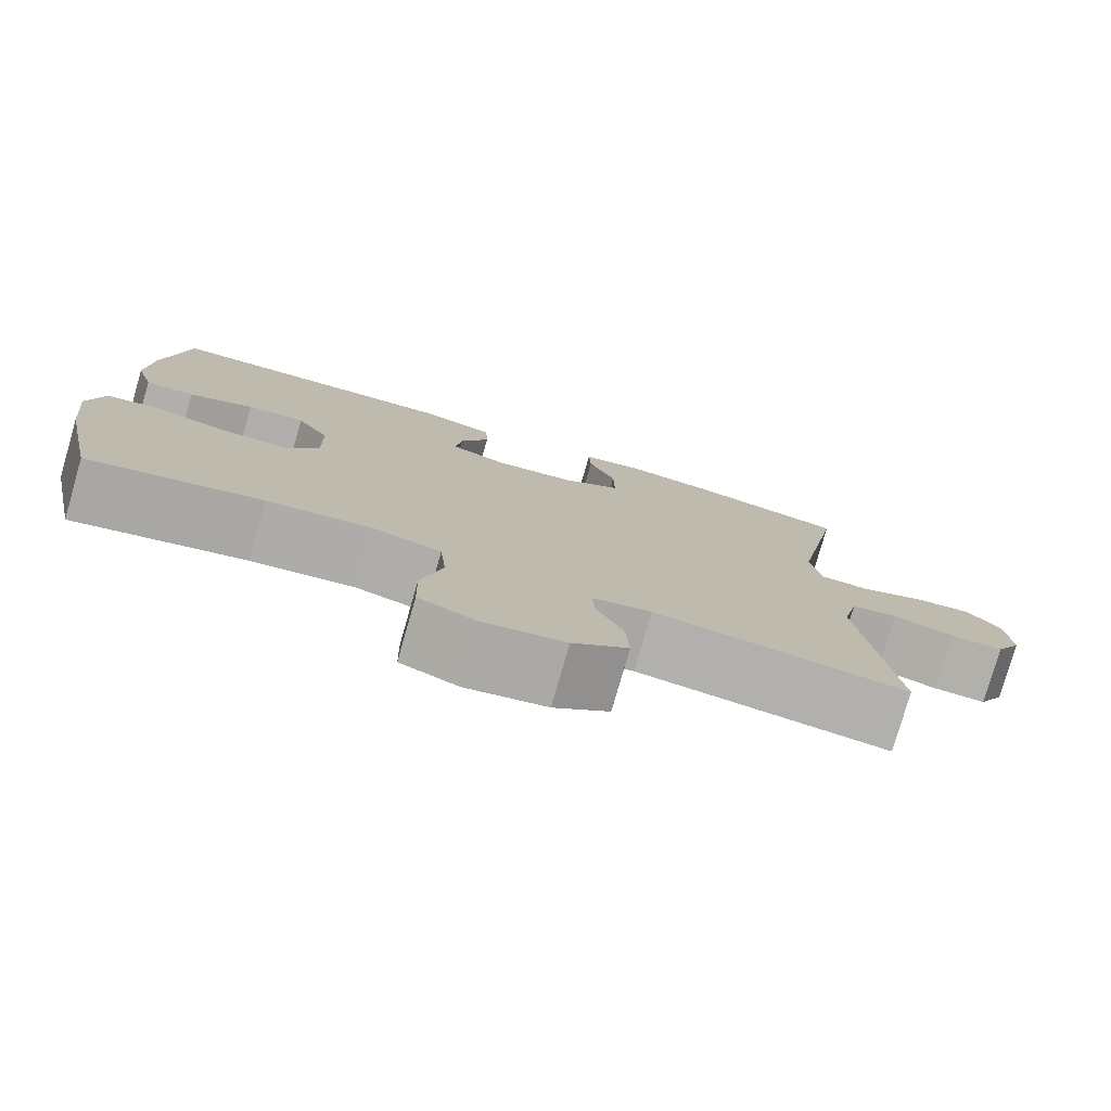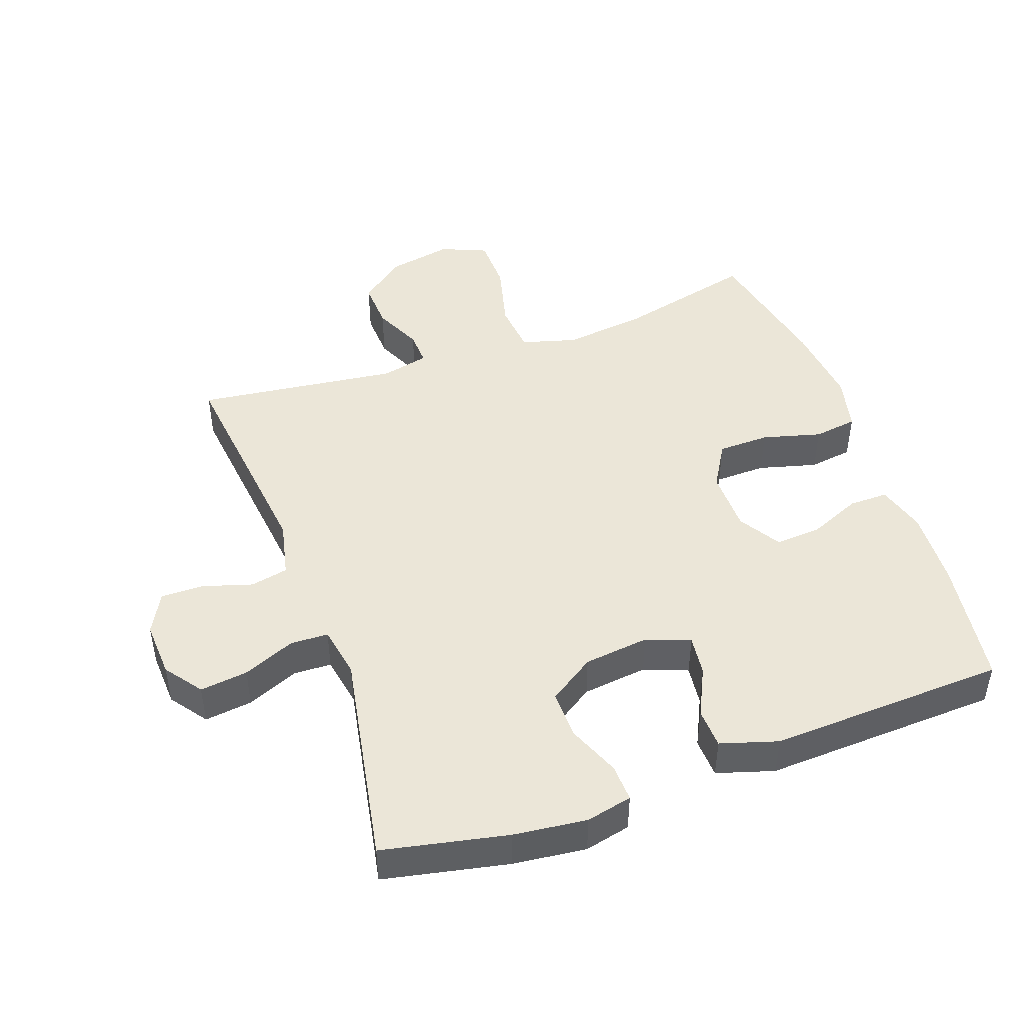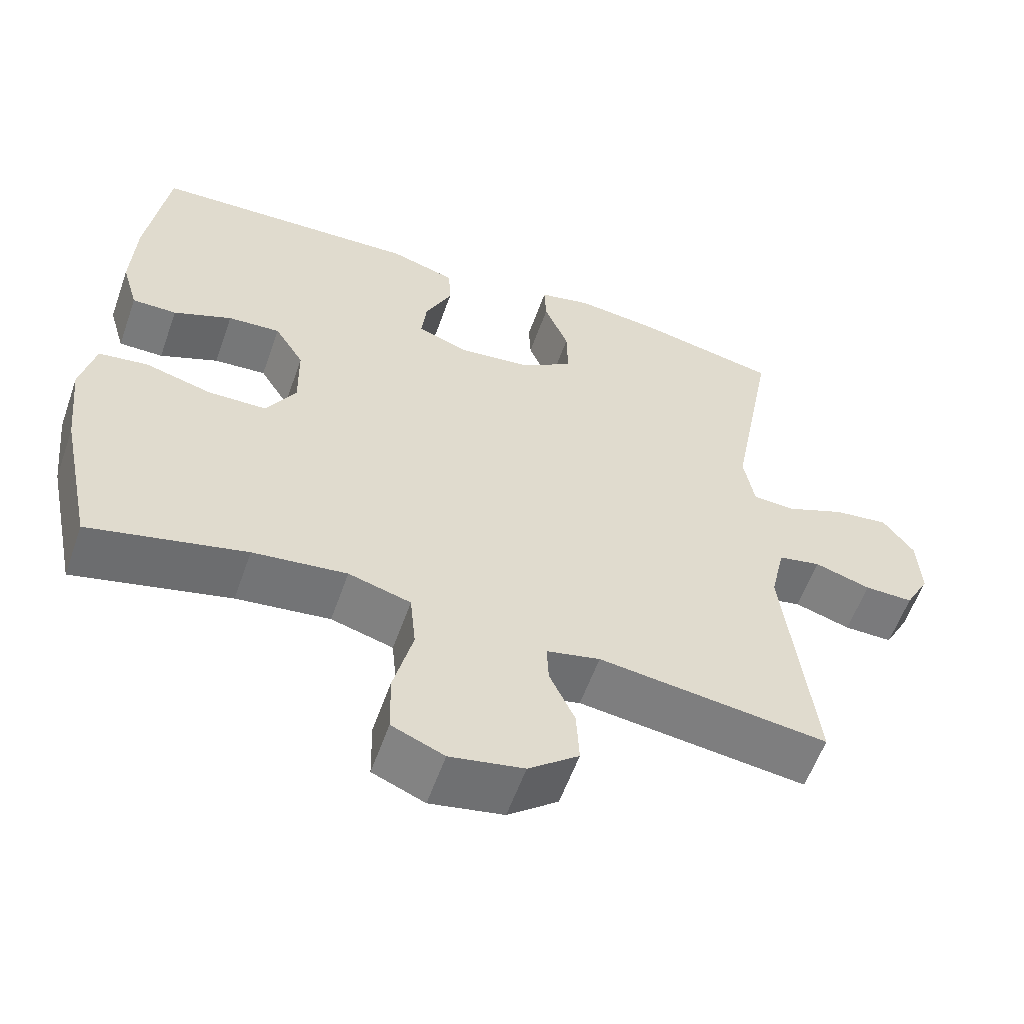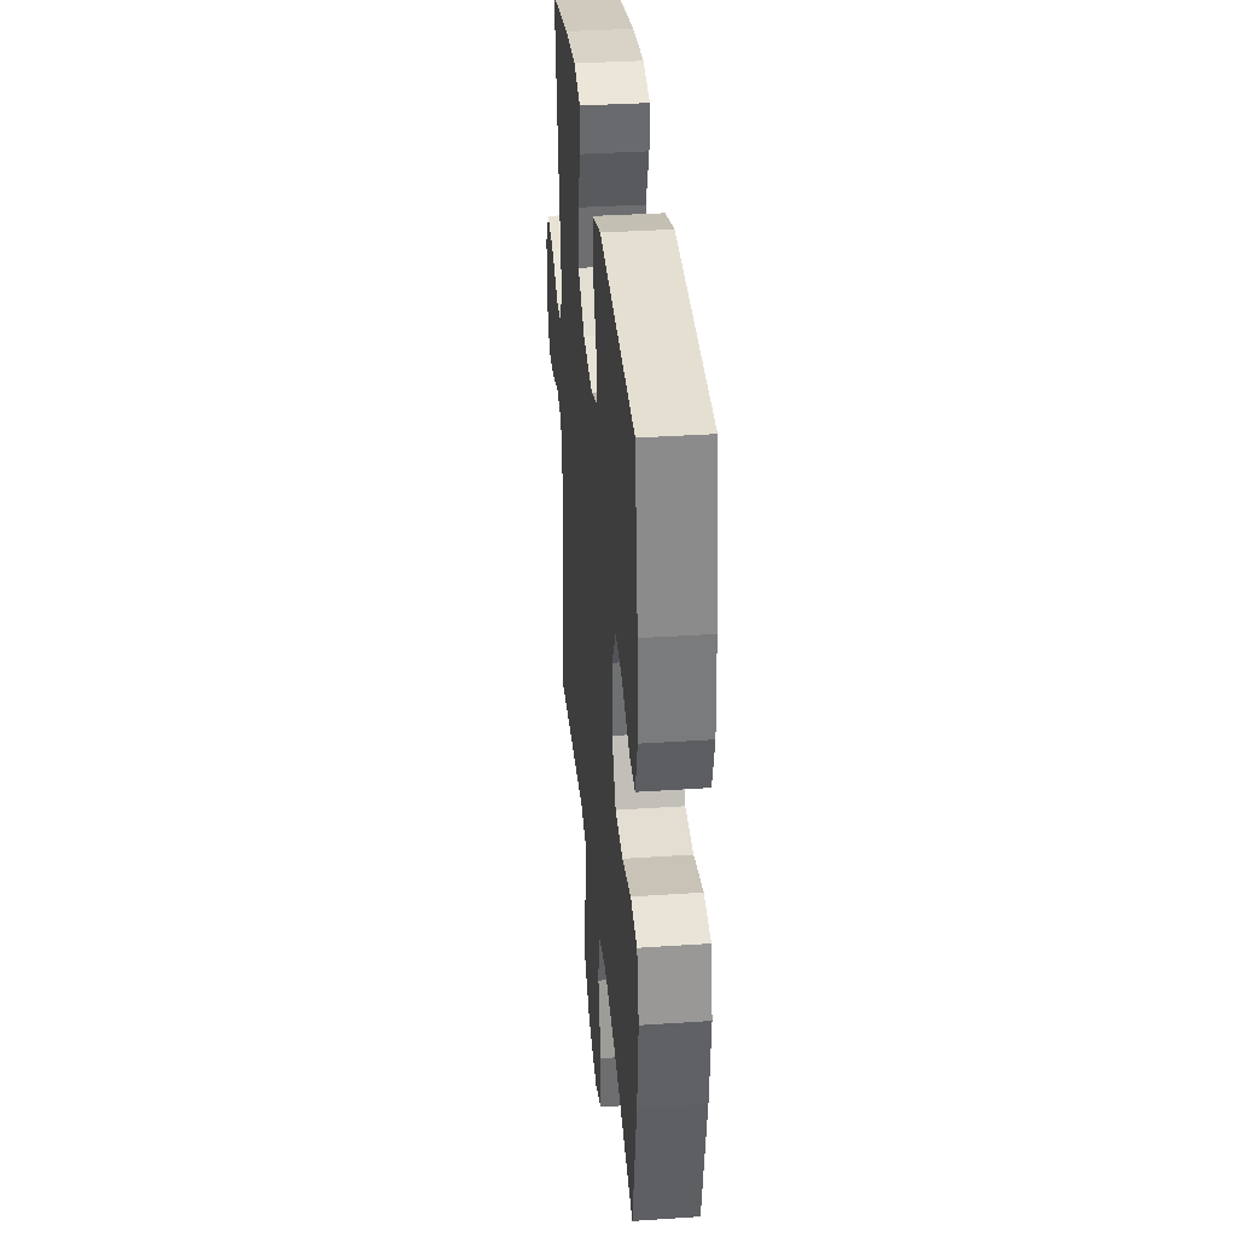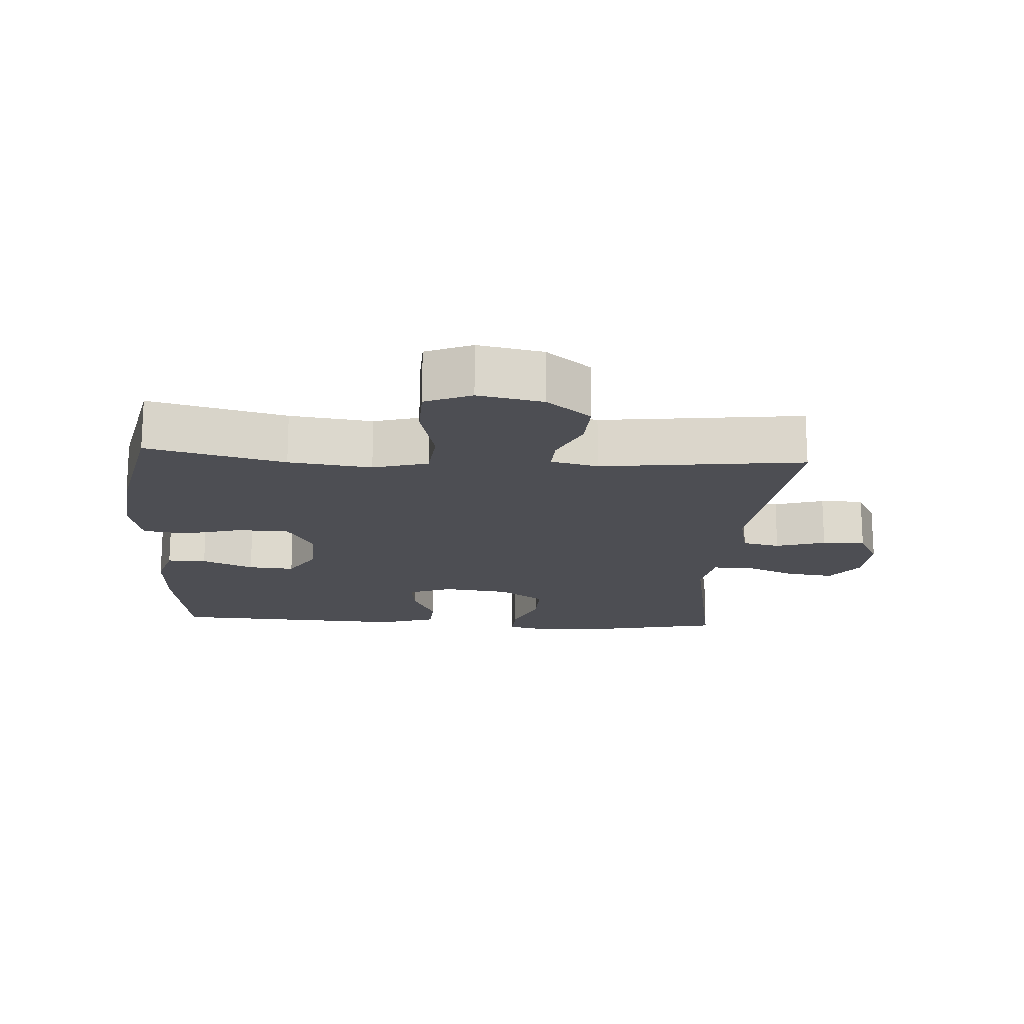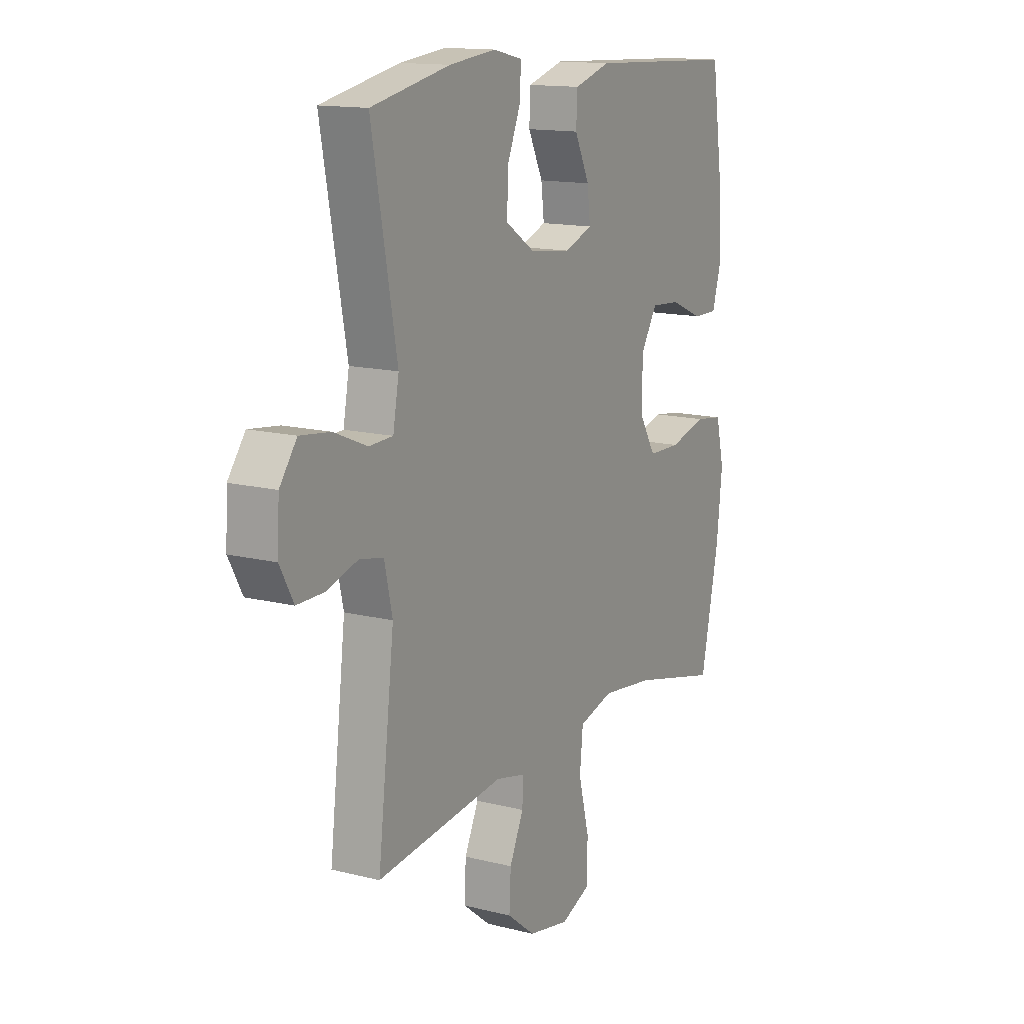
<metadata>
{"format":"obj","ext":"obj","renderer":"f3d","projection":"perspective","resolution":1024,"background":"white","views":[{"elev":-78.4,"azim":163.9,"up":"+Z"},{"elev":46.6,"azim":-19.6,"up":"+Y"},{"elev":-58.1,"azim":160.6,"up":"+Z"},{"elev":34.8,"azim":84.8,"up":"+Z"},{"elev":-17.4,"azim":176.2,"up":"+Y"},{"elev":14.1,"azim":-60.8,"up":"+Z"}]}
</metadata>
<code>
o path5540
v -0.1647 0.0375 -0.4309
v -0.09115 0.0375 -0.4478
v -0.09355 0.0375 -0.5011
v -0.1281 0.0375 -0.5758
v -0.1318 0.0375 -0.6507
v -0.06274 0.0375 -0.7056
v 0.03849 0.0375 -0.725
v 0.1104 0.0375 -0.6949
v 0.1121 0.0375 -0.6108
v 0.08559 0.0375 -0.5068
v 0.09343 0.0375 -0.4267
v 0.1788 0.0375 -0.4026
v 0.3076 0.0375 -0.4183
v 0.5218 0.0375 -0.47
v 0.5665 0.0375 -0.2571
v 0.5803 0.0375 -0.1287
v 0.5603 0.0375 -0.0426
v 0.4923 0.0375 -0.03281
v 0.401 0.0375 -0.05745
v 0.3209 0.0375 -0.05574
v 0.28 0.0375 0.0131
v 0.2814 0.0375 0.1098
v 0.3216 0.0375 0.1751
v 0.3934 0.0375 0.1699
v 0.4734 0.0375 0.136
v 0.5344 0.0375 0.1354
v 0.5565 0.0375 0.2113
v 0.5507 0.0375 0.3307
v 0.5218 0.0375 0.5319
v 0.1524 0.0375 0.548
v 0.06314 0.0375 0.5207
v 0.06024 0.0375 0.4588
v 0.09662 0.0375 0.3828
v 0.1039 0.0375 0.3204
v 0.03589 0.0375 0.2942
v -0.06575 0.0375 0.3063
v -0.1372 0.0375 0.3538
v -0.1356 0.0375 0.4296
v -0.1024 0.0375 0.5103
v -0.09989 0.0375 0.5686
v -0.1716 0.0375 0.5848
v -0.2862 0.0375 0.5719
v -0.4799 0.0375 0.5319
v -0.4182 0.0375 0.1972
v -0.4327 0.0375 0.1165
v -0.4914 0.0375 0.1142
v -0.5731 0.0375 0.1484
v -0.6476 0.0375 0.1576
v -0.6898 0.0375 0.1001
v -0.6945 0.0375 0.0124
v -0.6612 0.0375 -0.04959
v -0.5942 0.0375 -0.04901
v -0.5173 0.0375 -0.02548
v -0.4588 0.0375 -0.0377
v -0.4392 0.0375 -0.1258
v -0.4799 0.0375 -0.47
v -0.1647 -0.0375 -0.4309
v -0.09115 -0.0375 -0.4478
v -0.09355 -0.0375 -0.5011
v -0.1281 -0.0375 -0.5758
v -0.1318 -0.0375 -0.6507
v -0.06274 -0.0375 -0.7056
v 0.03849 -0.0375 -0.725
v 0.1104 -0.0375 -0.6949
v 0.1121 -0.0375 -0.6108
v 0.08559 -0.0375 -0.5068
v 0.09343 -0.0375 -0.4267
v 0.1788 -0.0375 -0.4026
v 0.3076 -0.0375 -0.4183
v 0.5218 -0.0375 -0.47
v 0.5665 -0.0375 -0.2571
v 0.5803 -0.0375 -0.1287
v 0.5603 -0.0375 -0.0426
v 0.4923 -0.0375 -0.03281
v 0.401 -0.0375 -0.05745
v 0.3209 -0.0375 -0.05574
v 0.28 -0.0375 0.0131
v 0.2814 -0.0375 0.1098
v 0.3216 -0.0375 0.1751
v 0.3934 -0.0375 0.1699
v 0.4734 -0.0375 0.136
v 0.5344 -0.0375 0.1354
v 0.5565 -0.0375 0.2113
v 0.5507 -0.0375 0.3307
v 0.5218 -0.0375 0.5319
v 0.1524 -0.0375 0.548
v 0.06314 -0.0375 0.5207
v 0.06024 -0.0375 0.4588
v 0.09662 -0.0375 0.3828
v 0.1039 -0.0375 0.3204
v 0.03589 -0.0375 0.2942
v -0.06575 -0.0375 0.3063
v -0.1372 -0.0375 0.3538
v -0.1356 -0.0375 0.4296
v -0.1024 -0.0375 0.5103
v -0.09989 -0.0375 0.5686
v -0.1716 -0.0375 0.5848
v -0.2862 -0.0375 0.5719
v -0.4799 -0.0375 0.5319
v -0.4182 -0.0375 0.1972
v -0.4327 -0.0375 0.1165
v -0.4914 -0.0375 0.1142
v -0.5731 -0.0375 0.1484
v -0.6476 -0.0375 0.1576
v -0.6898 -0.0375 0.1001
v -0.6945 -0.0375 0.0124
v -0.6612 -0.0375 -0.04959
v -0.5942 -0.0375 -0.04901
v -0.5173 -0.0375 -0.02548
v -0.4588 -0.0375 -0.0377
v -0.4392 -0.0375 -0.1258
v -0.4799 -0.0375 -0.47
v -0.6898 0.0375 0.1001
v -0.6945 0.0375 0.0124
v -0.6612 0.0375 -0.04959
v -0.6612 0.0375 -0.04959
v -0.6476 0.0375 0.1576
v -0.6476 0.0375 0.1576
v -0.5942 0.0375 -0.04901
v -0.5731 0.0375 0.1484
v -0.5173 0.0375 -0.02548
v -0.4914 0.0375 0.1142
v -0.4588 0.0375 -0.0377
v -0.4588 0.0375 -0.0377
v -0.4327 0.0375 0.1165
v -0.4327 0.0375 0.1165
v -0.4392 0.0375 -0.1258
v -0.4799 0.0375 -0.47
v -0.4799 0.0375 -0.47
v -0.4799 0.0375 0.5319
v -0.4799 0.0375 0.5319
v -0.4182 0.0375 0.1972
v -0.2862 0.0375 0.5719
v -0.1716 0.0375 0.5848
v -0.1647 0.0375 -0.4309
v -0.09989 0.0375 0.5686
v -0.09989 0.0375 0.5686
v -0.1372 0.0375 0.3538
v -0.1356 0.0375 0.4296
v -0.09115 0.0375 -0.4478
v -0.09115 0.0375 -0.4478
v -0.06575 0.0375 0.3063
v -0.1024 0.0375 0.5103
v -0.1281 0.0375 -0.5758
v -0.1318 0.0375 -0.6507
v -0.06274 0.0375 -0.7056
v -0.09355 0.0375 -0.5011
v 0.03589 0.0375 0.2942
v 0.03849 0.0375 -0.725
v 0.1039 0.0375 0.3204
v 0.1039 0.0375 0.3204
v 0.1104 0.0375 -0.6949
v 0.1104 0.0375 -0.6949
v 0.06314 0.0375 0.5207
v 0.06314 0.0375 0.5207
v 0.06024 0.0375 0.4588
v 0.09662 0.0375 0.3828
v 0.1524 0.0375 0.548
v 0.08559 0.0375 -0.5068
v 0.09343 0.0375 -0.4267
v 0.09343 0.0375 -0.4267
v 0.1121 0.0375 -0.6108
v 0.1788 0.0375 -0.4026
v 0.28 0.0375 0.0131
v 0.2814 0.0375 0.1098
v 0.3076 0.0375 -0.4183
v 0.3209 0.0375 -0.05574
v 0.3216 0.0375 0.1751
v 0.3216 0.0375 0.1751
v 0.401 0.0375 -0.05745
v 0.3934 0.0375 0.1699
v 0.4734 0.0375 0.136
v 0.4923 0.0375 -0.03281
v 0.5218 0.0375 0.5319
v 0.5218 0.0375 0.5319
v 0.5344 0.0375 0.1354
v 0.5344 0.0375 0.1354
v 0.5603 0.0375 -0.0426
v 0.5603 0.0375 -0.0426
v 0.5218 0.0375 -0.47
v 0.5218 0.0375 -0.47
v 0.5565 0.0375 0.2113
v 0.5507 0.0375 0.3307
v 0.5665 0.0375 -0.2571
v 0.5803 0.0375 -0.1287
v -0.6898 -0.0375 0.1001
v -0.6945 -0.0375 0.0124
v -0.6612 -0.0375 -0.04959
v -0.6612 -0.0375 -0.04959
v -0.6476 -0.0375 0.1576
v -0.6476 -0.0375 0.1576
v -0.5942 -0.0375 -0.04901
v -0.5731 -0.0375 0.1484
v -0.5173 -0.0375 -0.02548
v -0.4914 -0.0375 0.1142
v -0.4588 -0.0375 -0.0377
v -0.4588 -0.0375 -0.0377
v -0.4327 -0.0375 0.1165
v -0.4327 -0.0375 0.1165
v -0.4392 -0.0375 -0.1258
v -0.4799 -0.0375 -0.47
v -0.4799 -0.0375 -0.47
v -0.4799 -0.0375 0.5319
v -0.4799 -0.0375 0.5319
v -0.4182 -0.0375 0.1972
v -0.2862 -0.0375 0.5719
v -0.1716 -0.0375 0.5848
v -0.1647 -0.0375 -0.4309
v -0.09989 -0.0375 0.5686
v -0.09989 -0.0375 0.5686
v -0.1372 -0.0375 0.3538
v -0.1356 -0.0375 0.4296
v -0.09115 -0.0375 -0.4478
v -0.09115 -0.0375 -0.4478
v -0.06575 -0.0375 0.3063
v -0.1024 -0.0375 0.5103
v -0.1281 -0.0375 -0.5758
v -0.1318 -0.0375 -0.6507
v -0.06274 -0.0375 -0.7056
v -0.09355 -0.0375 -0.5011
v 0.03589 -0.0375 0.2942
v 0.03849 -0.0375 -0.725
v 0.1039 -0.0375 0.3204
v 0.1039 -0.0375 0.3204
v 0.1104 -0.0375 -0.6949
v 0.1104 -0.0375 -0.6949
v 0.06314 -0.0375 0.5207
v 0.06314 -0.0375 0.5207
v 0.06024 -0.0375 0.4588
v 0.09662 -0.0375 0.3828
v 0.1524 -0.0375 0.548
v 0.08559 -0.0375 -0.5068
v 0.09343 -0.0375 -0.4267
v 0.09343 -0.0375 -0.4267
v 0.1121 -0.0375 -0.6108
v 0.1788 -0.0375 -0.4026
v 0.28 -0.0375 0.0131
v 0.2814 -0.0375 0.1098
v 0.3076 -0.0375 -0.4183
v 0.3209 -0.0375 -0.05574
v 0.3216 -0.0375 0.1751
v 0.3216 -0.0375 0.1751
v 0.401 -0.0375 -0.05745
v 0.3934 -0.0375 0.1699
v 0.4734 -0.0375 0.136
v 0.4923 -0.0375 -0.03281
v 0.5218 -0.0375 0.5319
v 0.5218 -0.0375 0.5319
v 0.5344 -0.0375 0.1354
v 0.5344 -0.0375 0.1354
v 0.5603 -0.0375 -0.0426
v 0.5603 -0.0375 -0.0426
v 0.5218 -0.0375 -0.47
v 0.5218 -0.0375 -0.47
v 0.5565 -0.0375 0.2113
v 0.5507 -0.0375 0.3307
v 0.5665 -0.0375 -0.2571
v 0.5803 -0.0375 -0.1287
f 209 207 216
f 235 220 217
f 223 241 230
f 223 238 241
f 237 233 236
f 216 207 212
f 193 194 195
f 195 196 198
f 231 241 247
f 213 220 232
f 237 200 208
f 257 239 253
f 215 200 237
f 211 205 215
f 257 243 239
f 190 186 193
f 194 196 195
f 212 206 211
f 215 237 221
f 230 241 231
f 237 236 240
f 235 219 222
f 232 220 235
f 243 240 239
f 203 205 206
f 186 187 192
f 246 258 251
f 192 187 188
f 256 241 244
f 221 238 223
f 237 213 233
f 221 237 238
f 194 193 192
f 243 258 246
f 230 231 229
f 219 217 218
f 235 222 225
f 208 200 201
f 258 243 257
f 205 211 206
f 247 241 256
f 255 245 249
f 255 244 245
f 215 198 200
f 256 244 255
f 198 215 205
f 193 186 192
f 219 235 217
f 240 236 239
f 207 206 212
f 237 208 213
f 200 198 196
f 233 213 232
f 227 229 231
f 49 50 106 105
f 50 116 189 106
f 118 49 105 191
f 51 52 108 107
f 47 48 104 103
f 52 53 109 108
f 46 47 103 102
f 53 124 197 109
f 126 46 102 199
f 54 55 111 110
f 55 129 202 111
f 131 44 100 204
f 44 45 101 100
f 42 43 99 98
f 41 42 98 97
f 56 1 57 112
f 137 41 97 210
f 37 38 94 93
f 1 141 214 57
f 36 37 93 92
f 39 40 96 95
f 38 39 95 94
f 4 5 61 60
f 5 6 62 61
f 3 4 60 59
f 2 3 59 58
f 35 36 92 91
f 6 7 63 62
f 151 35 91 224
f 7 153 226 63
f 155 32 88 228
f 32 33 89 88
f 30 31 87 86
f 10 161 234 66
f 9 10 66 65
f 8 9 65 64
f 11 12 68 67
f 33 34 90 89
f 21 22 78 77
f 12 13 69 68
f 20 21 77 76
f 22 169 242 78
f 19 20 76 75
f 23 24 80 79
f 24 25 81 80
f 18 19 75 74
f 175 30 86 248
f 25 177 250 81
f 179 18 74 252
f 13 181 254 69
f 26 27 83 82
f 28 29 85 84
f 27 28 84 83
f 14 15 71 70
f 16 17 73 72
f 15 16 72 71
f 136 143 134
f 162 144 147
f 150 157 168
f 150 168 165
f 164 163 160
f 143 139 134
f 120 122 121
f 122 125 123
f 158 174 168
f 140 159 147
f 164 135 127
f 184 180 166
f 142 164 127
f 138 142 132
f 184 166 170
f 117 120 113
f 121 122 123
f 139 138 133
f 142 148 164
f 157 158 168
f 164 167 163
f 162 149 146
f 159 162 147
f 170 166 167
f 130 133 132
f 113 119 114
f 173 178 185
f 119 115 114
f 183 171 168
f 148 150 165
f 164 160 140
f 148 165 164
f 121 119 120
f 170 173 185
f 157 156 158
f 146 145 144
f 162 152 149
f 135 128 127
f 185 184 170
f 132 133 138
f 174 183 168
f 182 176 172
f 182 172 171
f 142 127 125
f 183 182 171
f 125 132 142
f 120 119 113
f 146 144 162
f 167 166 163
f 134 139 133
f 164 140 135
f 127 123 125
f 160 159 140
f 154 158 156

</code>
